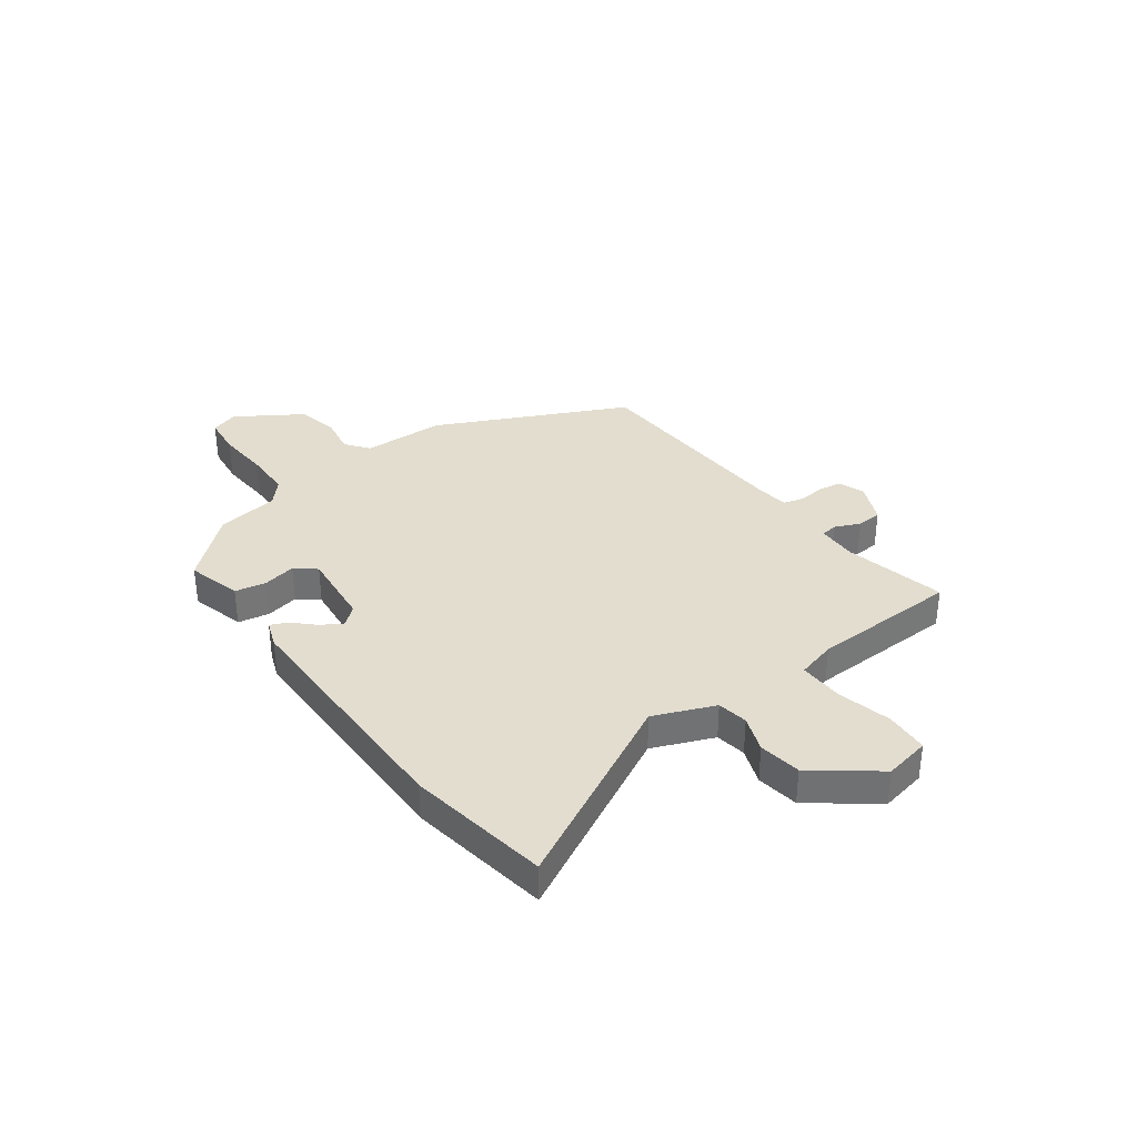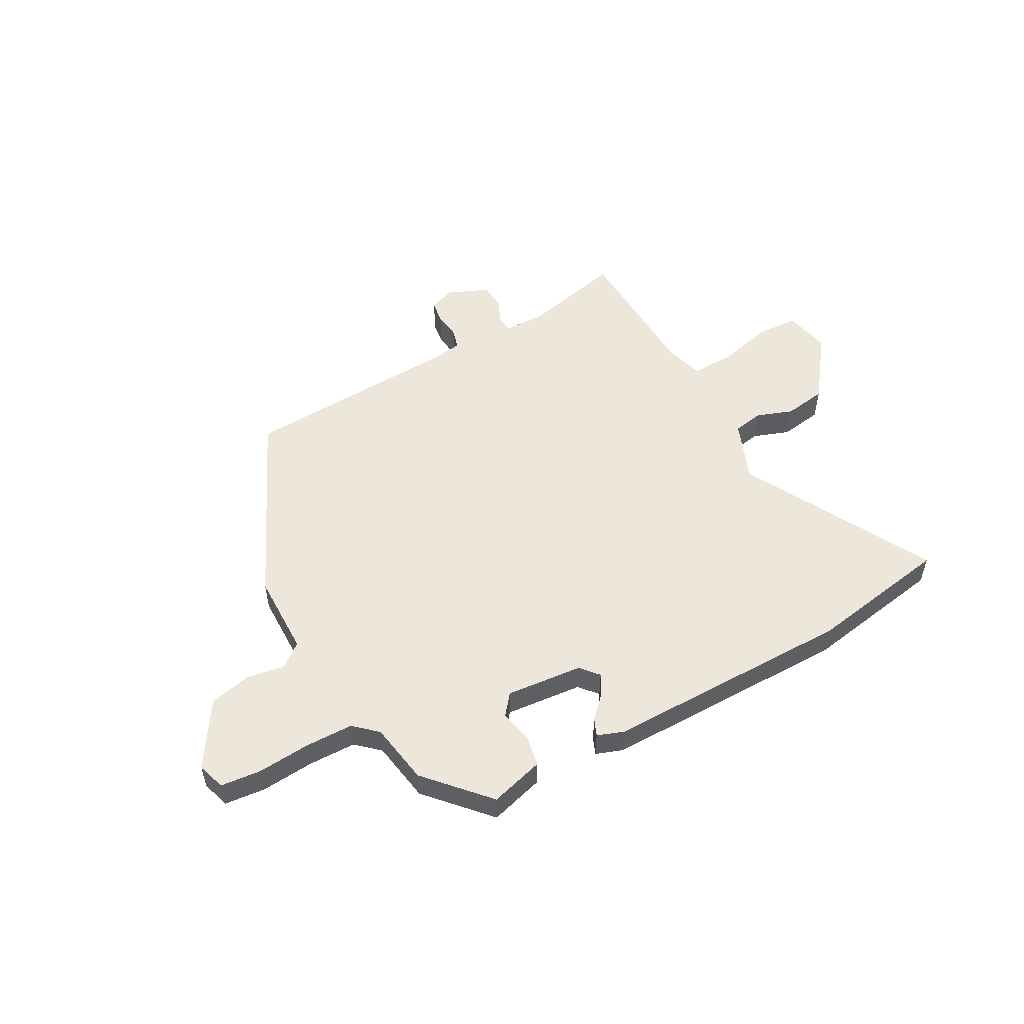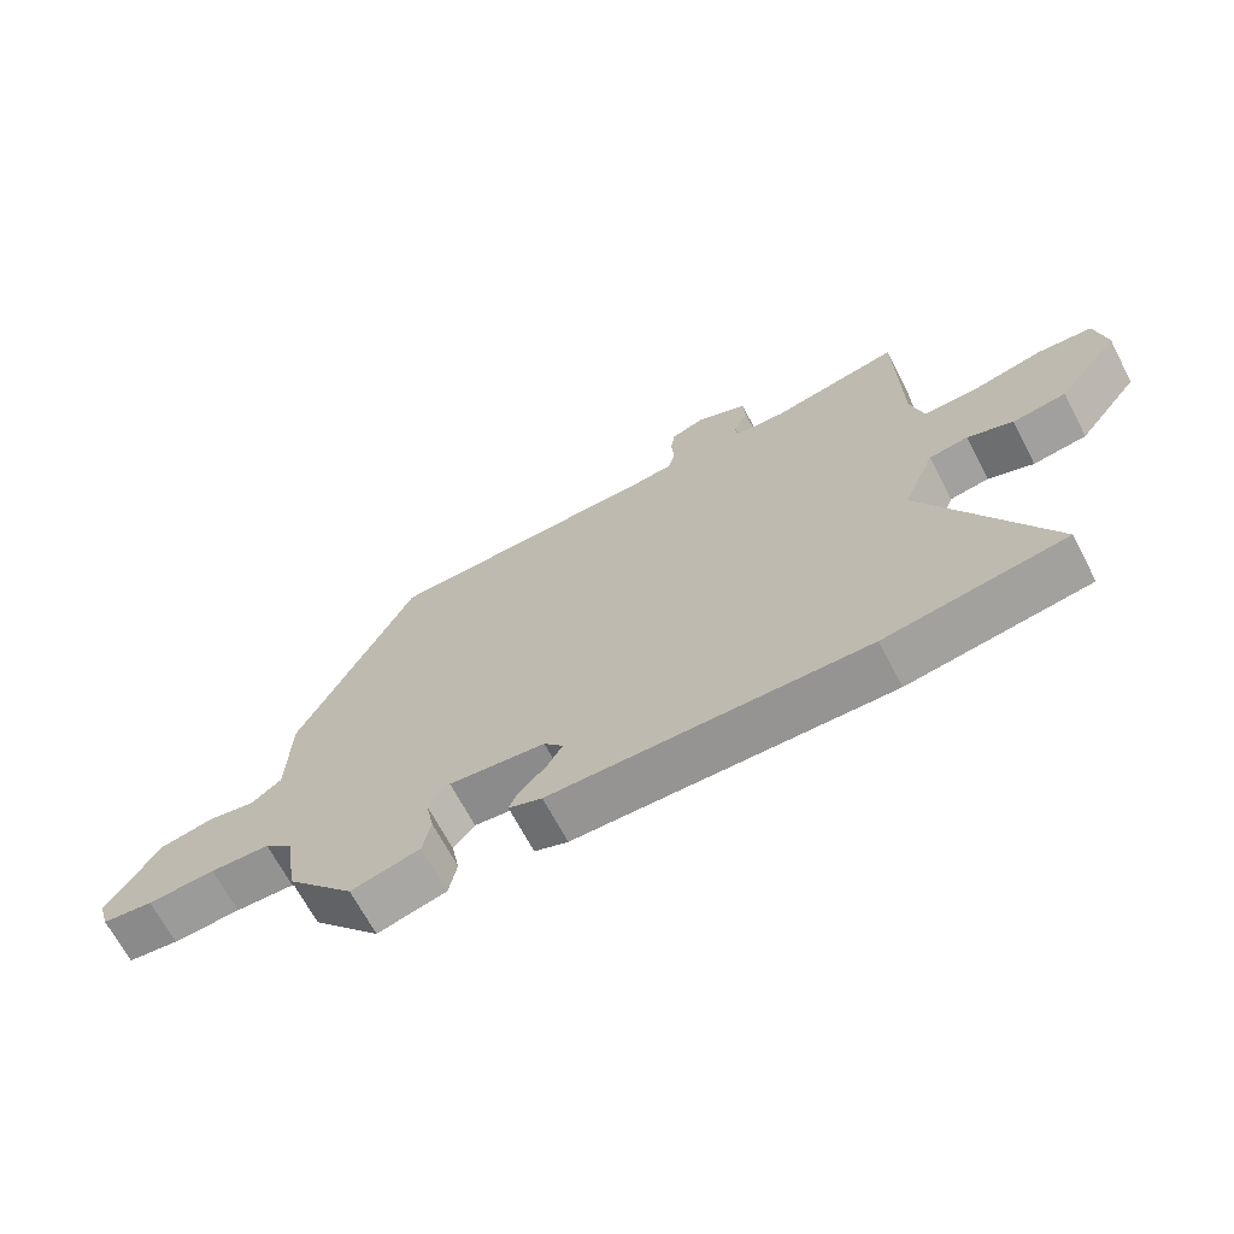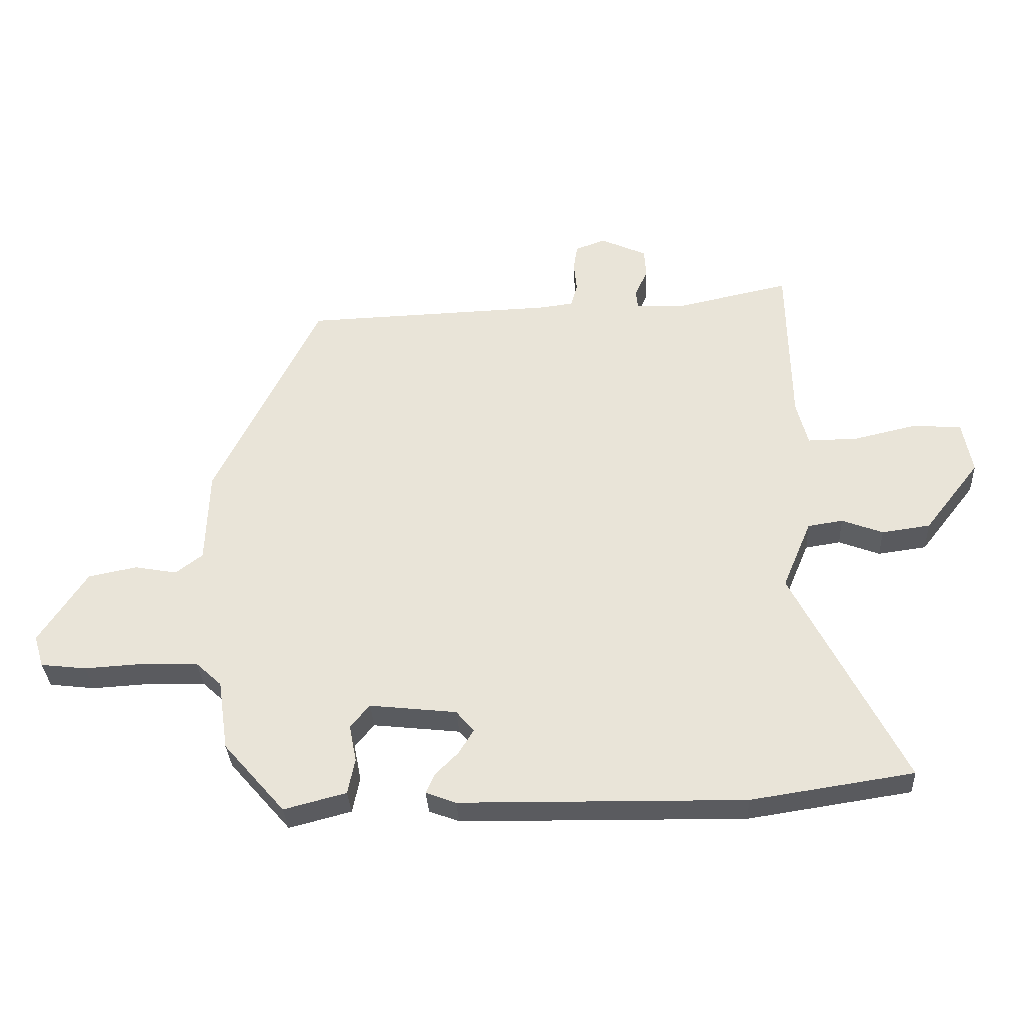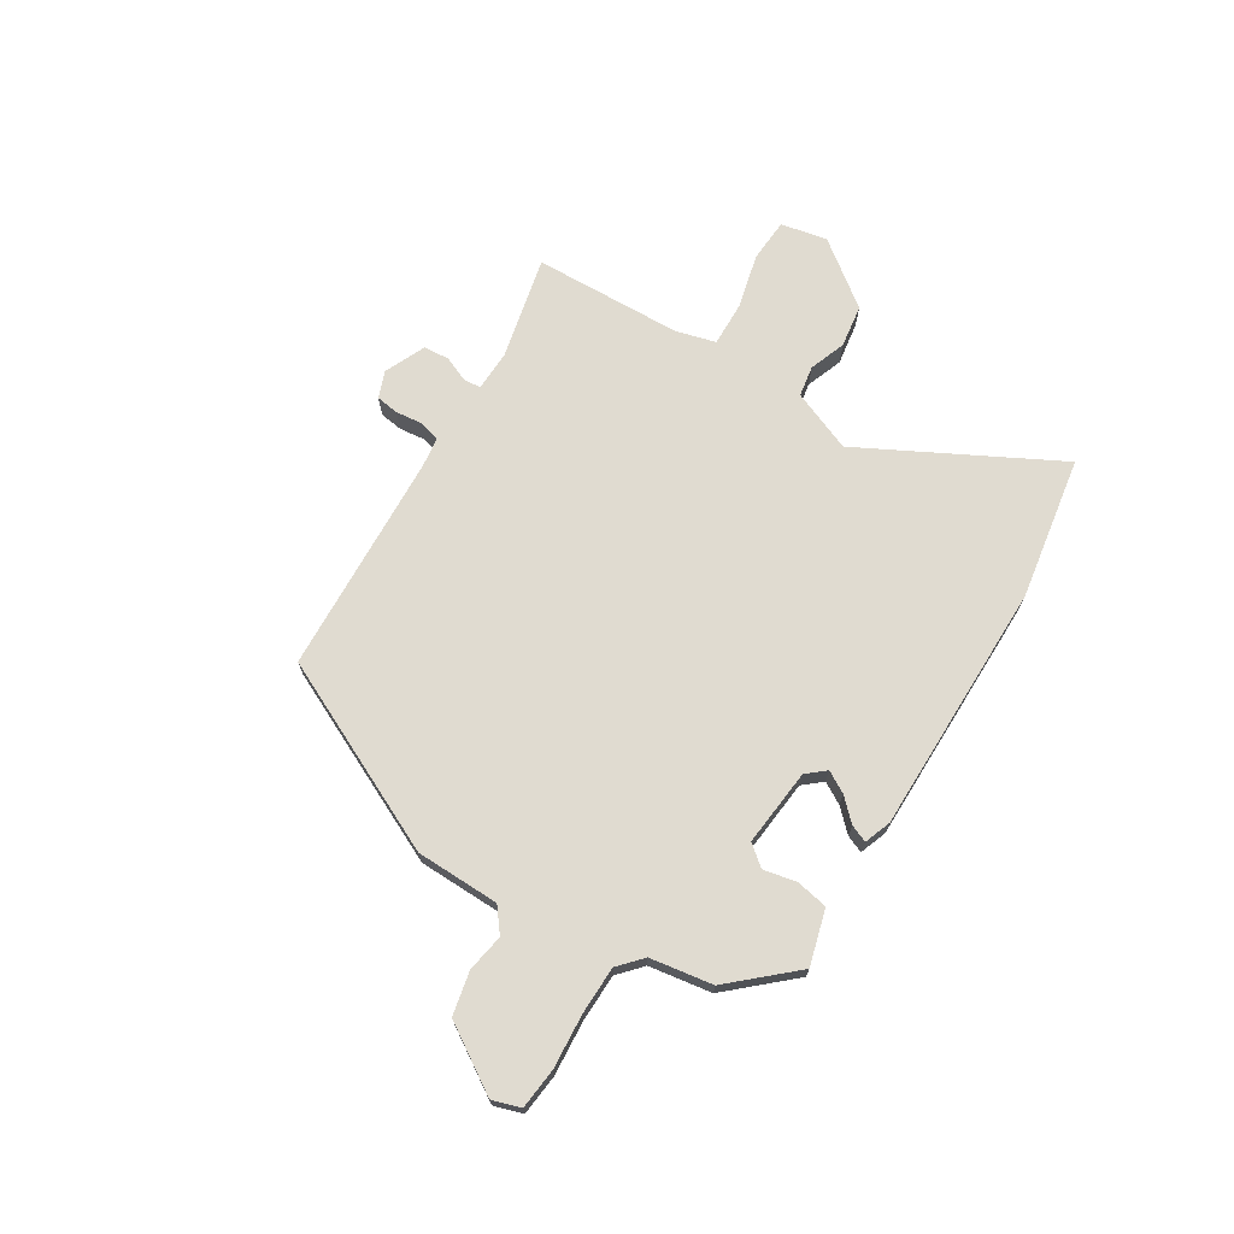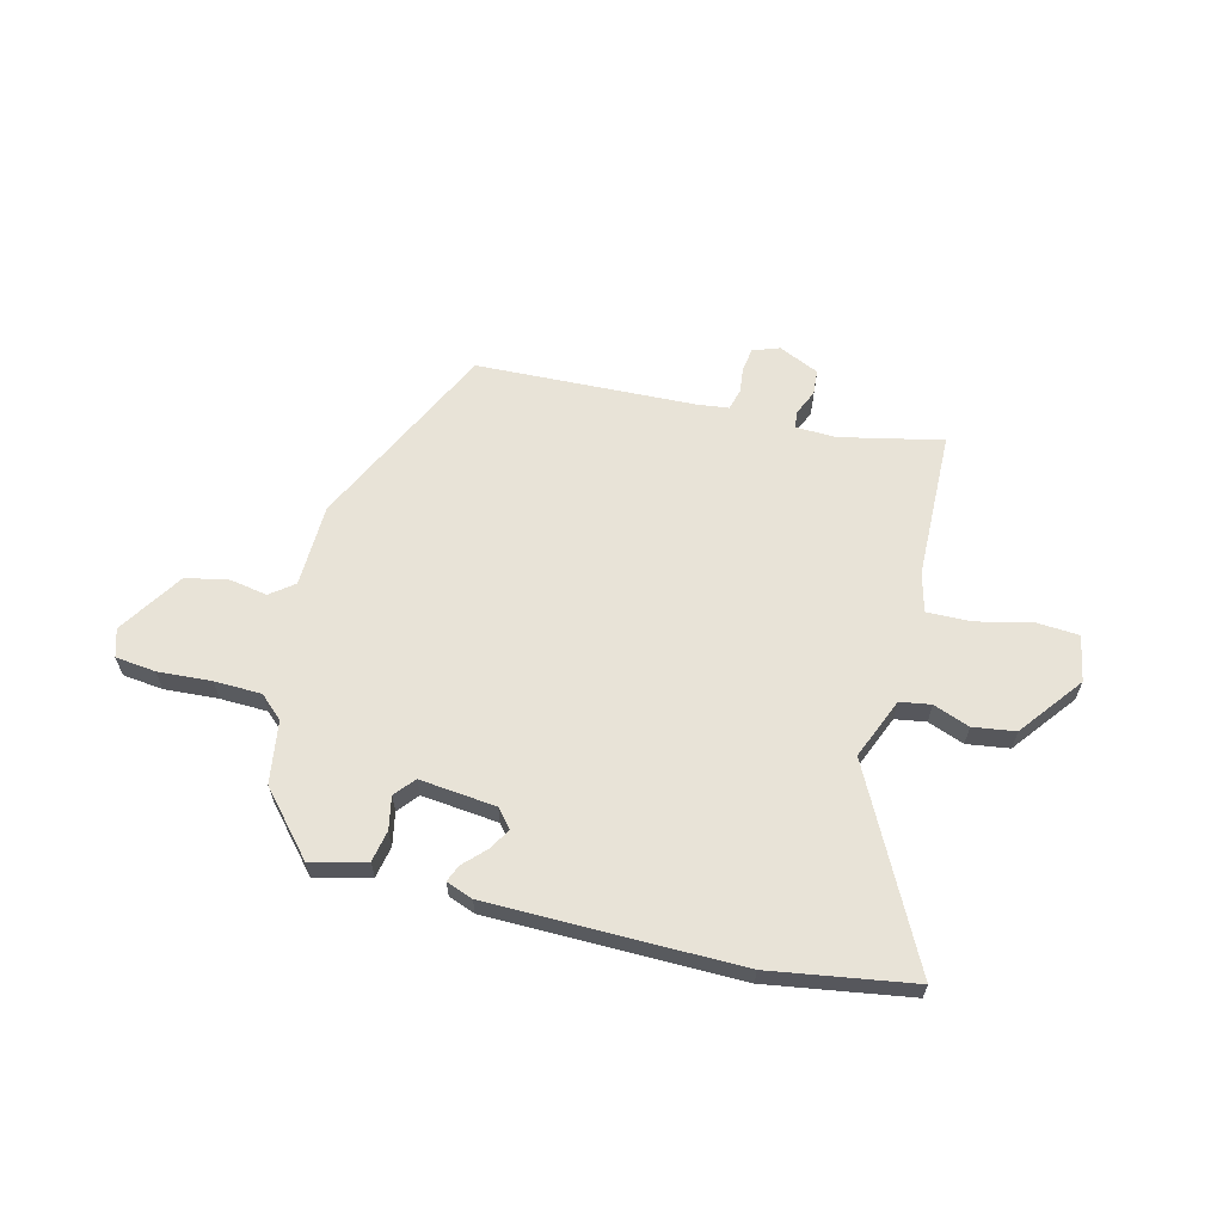
<metadata>
{"format":"obj","ext":"obj","renderer":"f3d","projection":"perspective","resolution":1024,"background":"white","views":[{"elev":34.8,"azim":-126.9,"up":"+Y"},{"elev":52.8,"azim":150.1,"up":"+Y"},{"elev":-67.7,"azim":-152.3,"up":"+Z"},{"elev":-33.2,"azim":-177.0,"up":"+Z"},{"elev":70.1,"azim":121.0,"up":"+Y"},{"elev":62.4,"azim":-166.2,"up":"+Y"}]}
</metadata>
<code>
v -0.381 0.07 -0.518
v -0.65 0.07 -0.477
v -0.466 0.07 -0.114
v -0.514 0.07 0
v -0.572 0.07 0.009
v -0.64 0.07 -0.017
v -0.72 0.07 -0.006
v -0.812 0.07 0.112
v -0.796 0.07 0.199
v -0.715 0.07 0.205
v -0.611 0.07 0.181
v -0.528 0.07 0.18
v -0.509 0.07 0.254
v -0.504 0.07 0.533
v -0.311 0.07 0.492
v -0.235 0.07 0.495
v -0.232 0.07 0.527
v -0.253 0.07 0.574
v -0.25 0.07 0.622
v -0.174 0.07 0.657
v -0.124 0.07 0.639
v -0.117 0.07 0.596
v -0.122 0.07 0.546
v -0.111 0.07 0.507
v -0.053 0.07 0.5
v 0.361 0.07 0.486
v 0.535 0.07 0.131
v 0.54 0.07 -0.025
v 0.585 0.07 -0.059
v 0.655 0.07 -0.046
v 0.736 0.07 -0.062
v 0.815 0.07 -0.183
v 0.799 0.07 -0.236
v 0.723 0.07 -0.245
v 0.622 0.07 -0.239
v 0.533 0.07 -0.242
v 0.49 0.07 -0.282
v 0.473 0.07 -0.399
v 0.371 0.07 -0.516
v 0.268 0.07 -0.489
v 0.256 0.07 -0.43
v 0.268 0.07 -0.368
v 0.236 0.07 -0.33
v 0.092 0.07 -0.346
v 0.063 0.07 -0.381
v 0.087 0.07 -0.421
v 0.126 0.07 -0.46
v 0.14 0.07 -0.492
v 0.09 0.07 -0.511
v -0.381 0 -0.518
v -0.65 0 -0.477
v -0.466 0 -0.114
v -0.514 0 0
v -0.572 0 0.009
v -0.64 0 -0.017
v -0.72 0 -0.006
v -0.812 0 0.112
v -0.796 0 0.199
v -0.715 0 0.205
v -0.611 0 0.181
v -0.528 0 0.18
v -0.509 0 0.254
v -0.504 0 0.533
v -0.311 0 0.492
v -0.235 0 0.495
v -0.232 0 0.527
v -0.253 0 0.574
v -0.25 0 0.622
v -0.174 0 0.657
v -0.124 0 0.639
v -0.117 0 0.596
v -0.122 0 0.546
v -0.111 0 0.507
v -0.053 0 0.5
v 0.361 0 0.486
v 0.535 0 0.131
v 0.54 0 -0.025
v 0.585 0 -0.059
v 0.655 0 -0.046
v 0.736 0 -0.062
v 0.815 0 -0.183
v 0.799 0 -0.236
v 0.723 0 -0.245
v 0.622 0 -0.239
v 0.533 0 -0.242
v 0.49 0 -0.282
v 0.473 0 -0.399
v 0.371 0 -0.516
v 0.268 0 -0.489
v 0.256 0 -0.43
v 0.268 0 -0.368
v 0.236 0 -0.33
v 0.092 0 -0.346
v 0.063 0 -0.381
v 0.087 0 -0.421
v 0.126 0 -0.46
v 0.14 0 -0.492
v 0.09 0 -0.511
f 46 47 48 49
f 45 46 49 1
f 44 45 1 2
f 39 40 41 42
f 37 38 39 42
f 36 37 42 43
f 32 33 34 35
f 32 35 36
f 29 30 31 32
f 29 32 36
f 28 29 36 43
f 25 26 27 28
f 24 25 28 43
f 20 21 22 23
f 20 23 24
f 17 18 19 20
f 16 17 20 24
f 13 14 15
f 12 13 15 16
f 8 9 10 11
f 8 11 12
f 5 6 7 8
f 4 5 8 12
f 3 4 12 16
f 44 2 3
f 24 43 44
f 3 16 24 44
f 98 97 96 95
f 50 98 95 94
f 51 50 94 93
f 91 90 89 88
f 91 88 87 86
f 92 91 86 85
f 84 83 82 81
f 85 84 81
f 81 80 79 78
f 85 81 78
f 92 85 78 77
f 77 76 75 74
f 92 77 74 73
f 72 71 70 69
f 73 72 69
f 69 68 67 66
f 73 69 66 65
f 64 63 62
f 65 64 62 61
f 60 59 58 57
f 61 60 57
f 57 56 55 54
f 61 57 54 53
f 65 61 53 52
f 52 51 93
f 93 92 73
f 93 73 65 52
f 1 50 51 2
f 2 51 52 3
f 3 52 53 4
f 4 53 54 5
f 5 54 55 6
f 6 55 56 7
f 7 56 57 8
f 8 57 58 9
f 9 58 59 10
f 10 59 60 11
f 11 60 61 12
f 12 61 62 13
f 13 62 63 14
f 14 63 64 15
f 15 64 65 16
f 16 65 66 17
f 17 66 67 18
f 18 67 68 19
f 19 68 69 20
f 20 69 70 21
f 21 70 71 22
f 22 71 72 23
f 23 72 73 24
f 24 73 74 25
f 25 74 75 26
f 26 75 76 27
f 27 76 77 28
f 28 77 78 29
f 29 78 79 30
f 30 79 80 31
f 31 80 81 32
f 32 81 82 33
f 33 82 83 34
f 34 83 84 35
f 35 84 85 36
f 36 85 86 37
f 37 86 87 38
f 38 87 88 39
f 39 88 89 40
f 40 89 90 41
f 41 90 91 42
f 42 91 92 43
f 43 92 93 44
f 44 93 94 45
f 45 94 95 46
f 46 95 96 47
f 47 96 97 48
f 48 97 98 49
f 49 98 50 1

</code>
